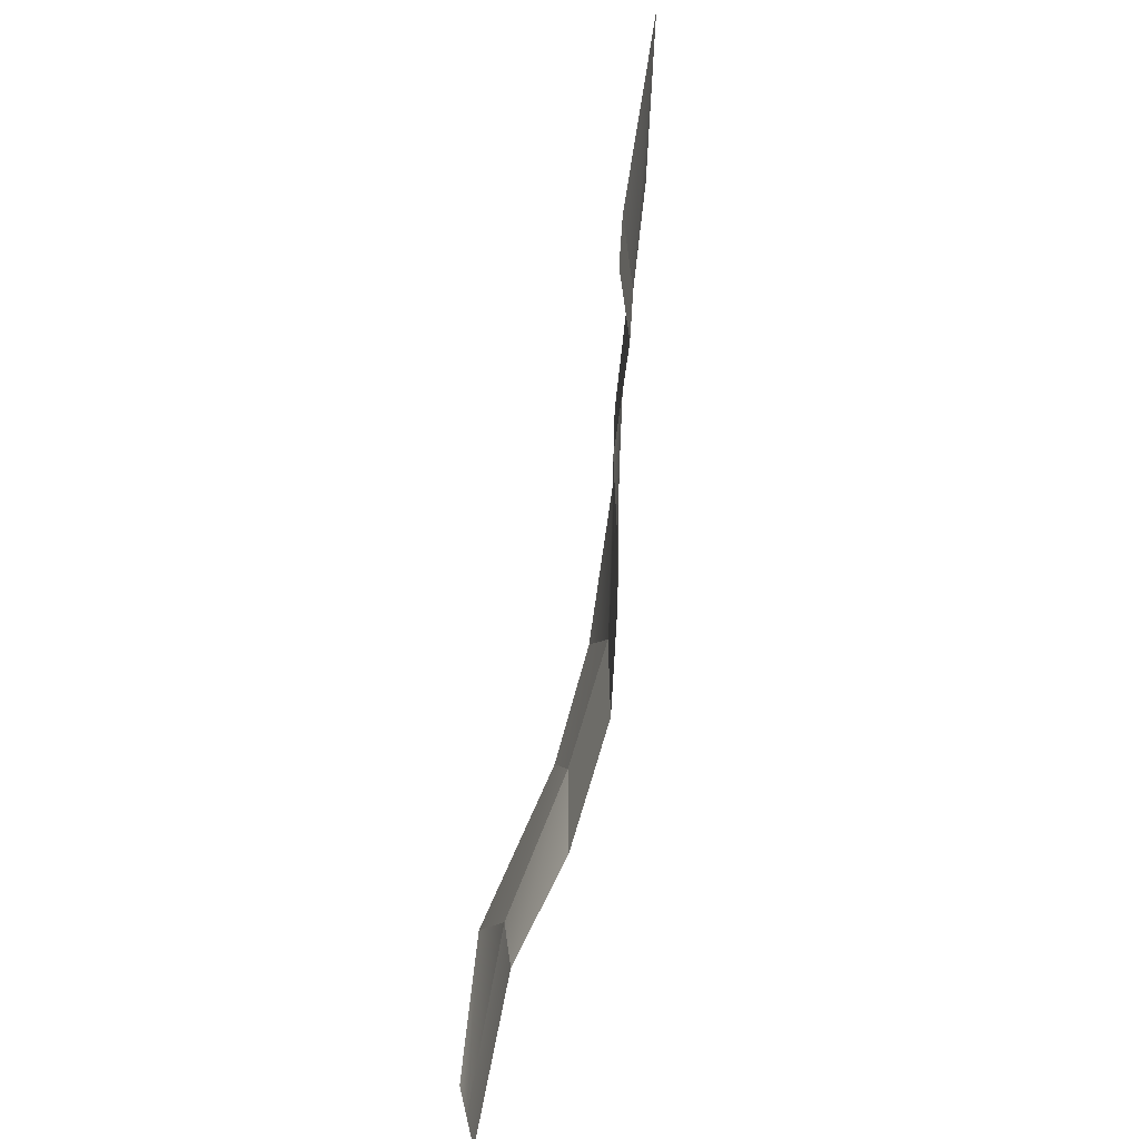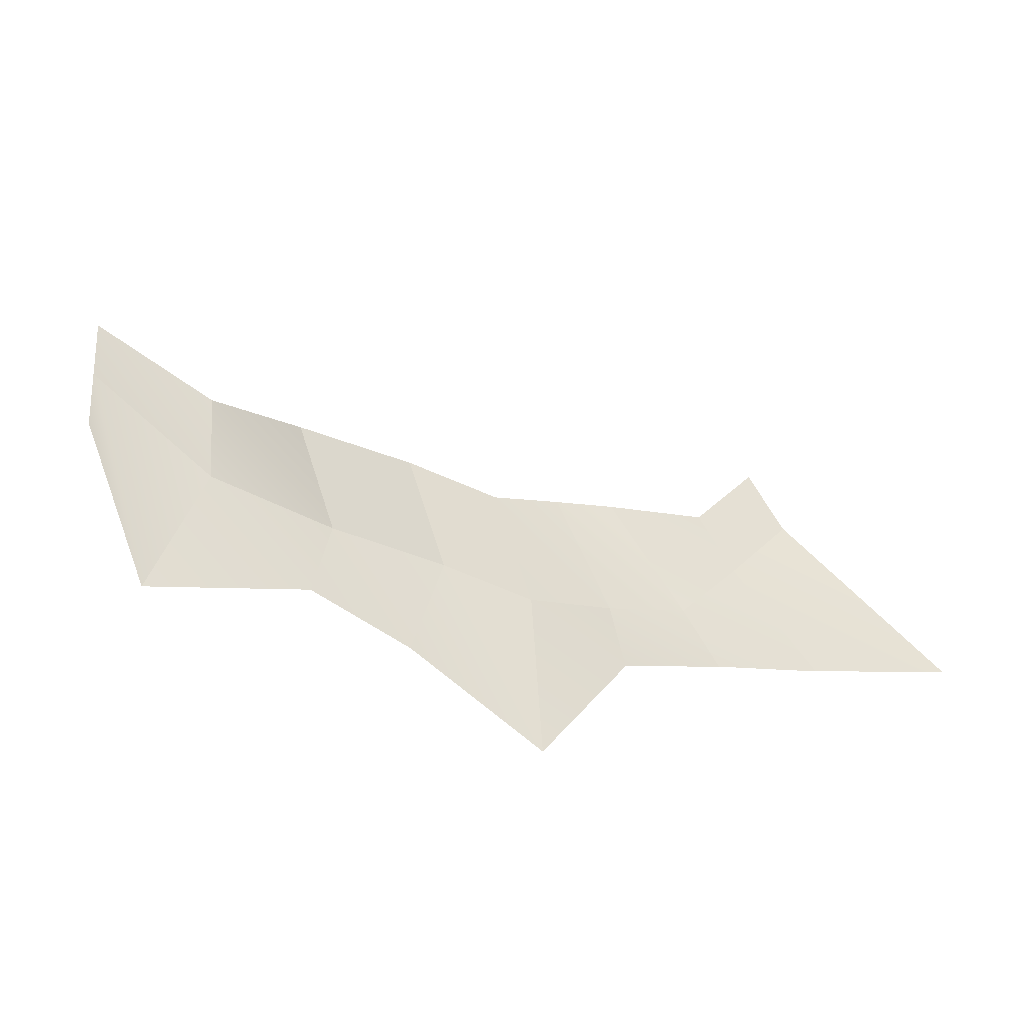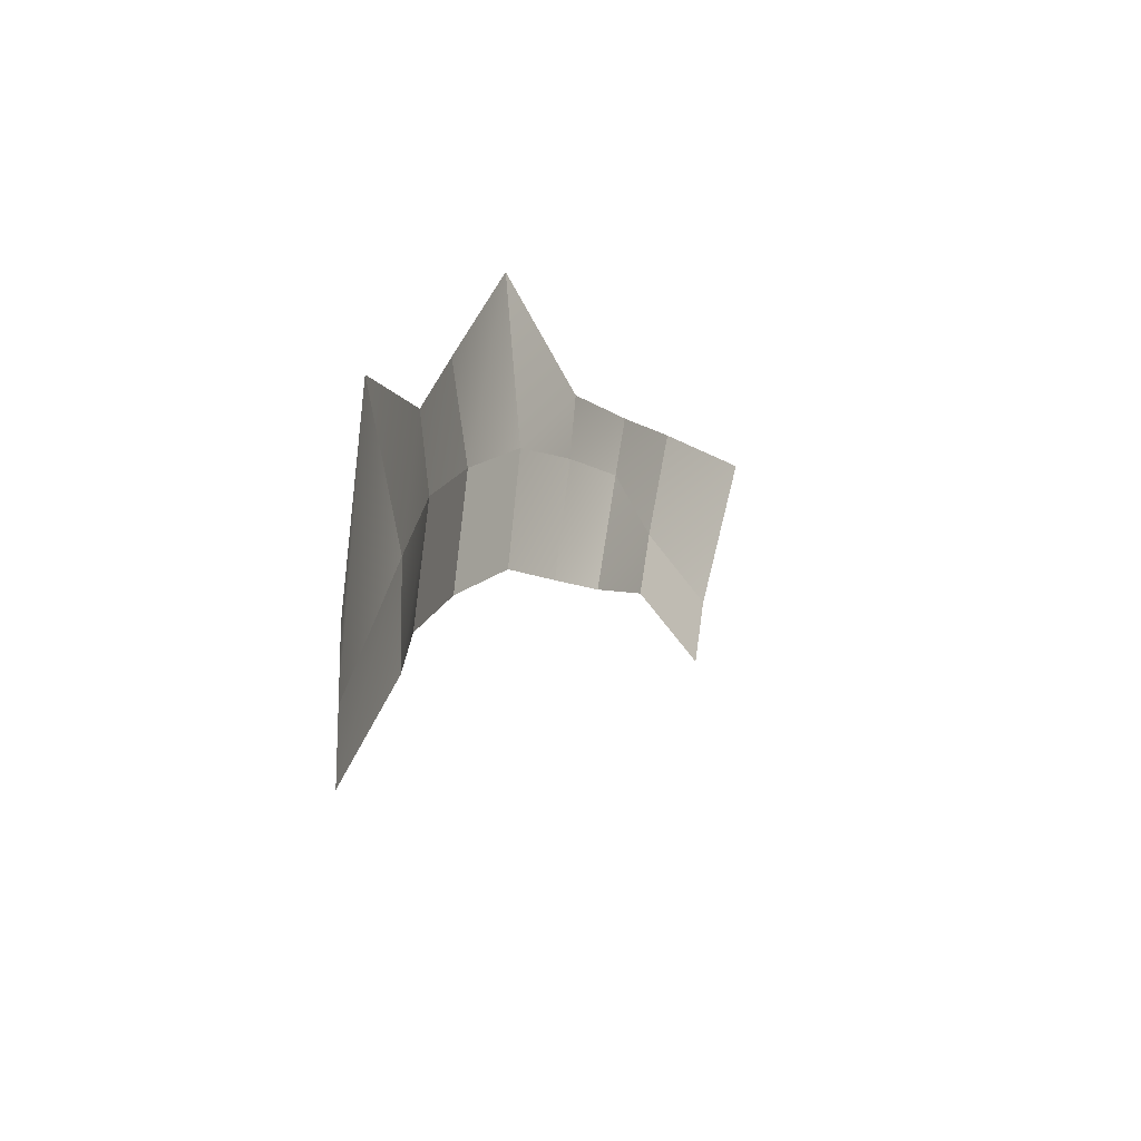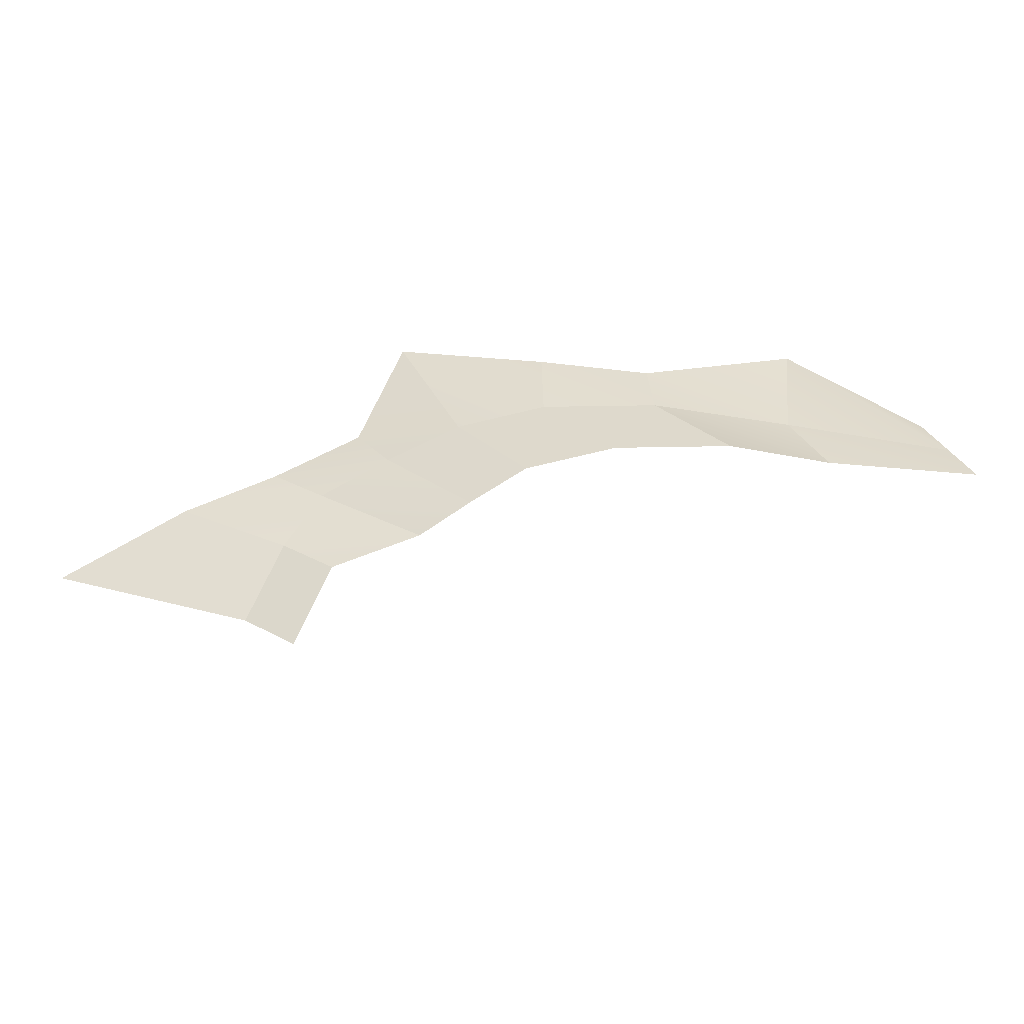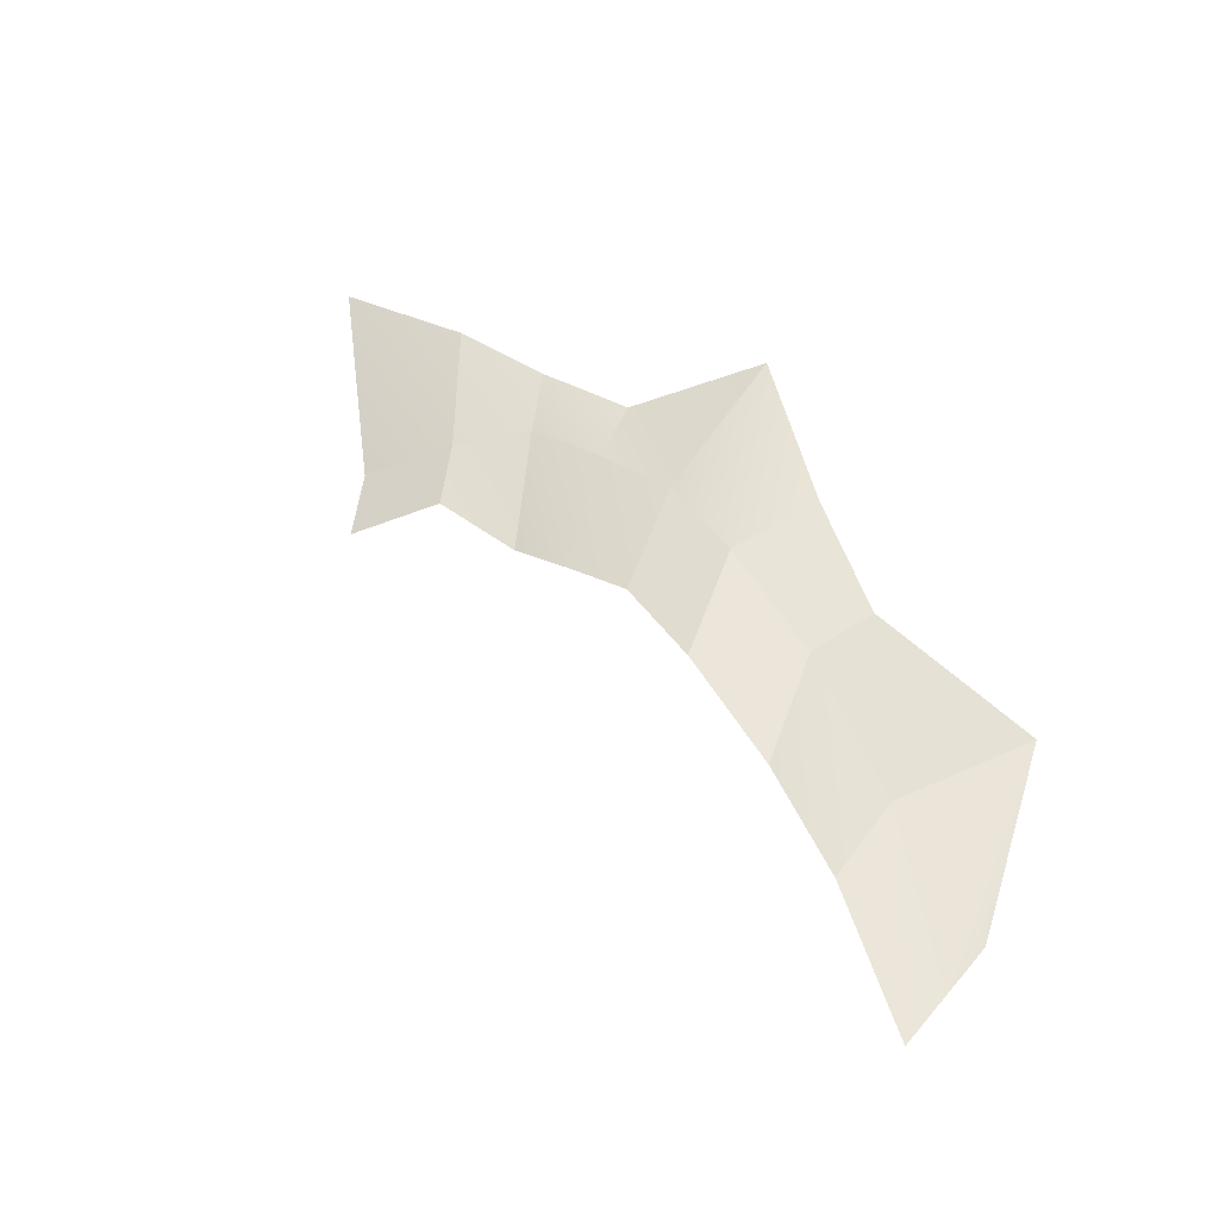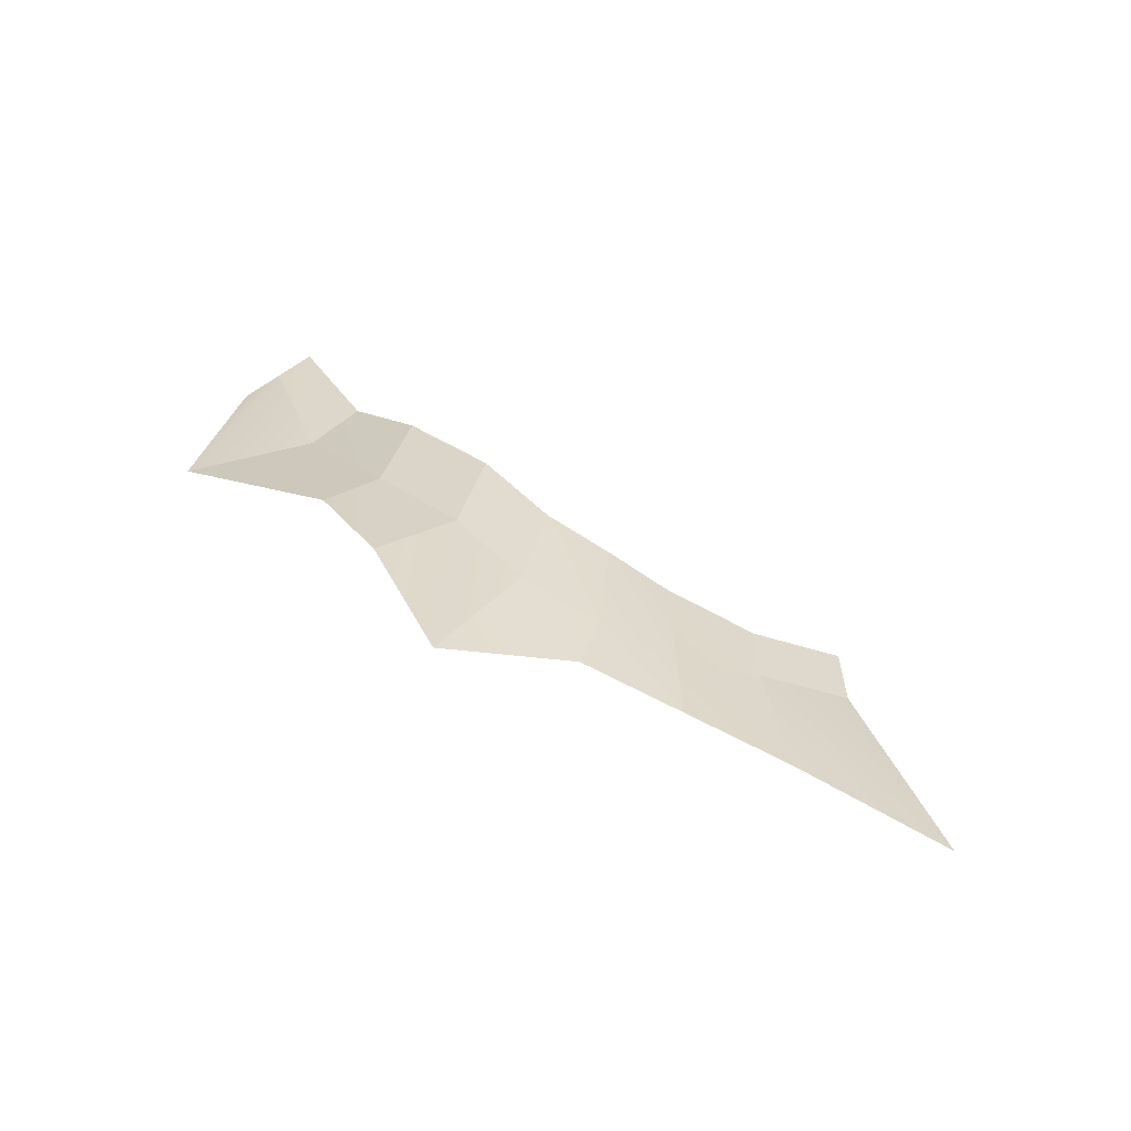
<metadata>
{"format":"obj","ext":"obj","renderer":"f3d","projection":"perspective","resolution":1024,"background":"white","views":[{"elev":-64.6,"azim":70.0,"up":"+Z"},{"elev":69.1,"azim":-11.3,"up":"+Y"},{"elev":-18.1,"azim":-76.1,"up":"+Z"},{"elev":35.7,"azim":147.7,"up":"+Y"},{"elev":60.3,"azim":-152.9,"up":"+Y"},{"elev":27.6,"azim":19.0,"up":"+Y"}]}
</metadata>
<code>
g pb_Mesh7592622
v 141.3 -25.32 -45.32
v 148.9 -26.67 -23.8
v 117.7 -12.94 -29.31
v 125.3 -14.29 -7.785
v 148.9 -26.67 -23.8
v 191.6 -31.06 37.84
v 125.3 -14.29 -7.785
v 144.8 -16.66 32.62
v 117.7 -12.94 -29.31
v 125.3 -14.29 -7.785
v 87.28 -6.638 -36.96
v 103.7 -8.563 4.653
v 125.3 -14.29 -7.785
v 144.8 -16.66 32.62
v 103.7 -8.563 4.653
v 111.3 -9.912 26.18
v 87.28 -6.638 -36.96
v 103.7 -8.563 4.653
v 68.31 1.526 -39.36
v 78.1 -0.5338 1.305
v 103.7 -8.563 4.653
v 111.3 -9.912 26.18
v 78.1 -0.5338 1.305
v 79.1 -2.018 21.88
v 68.31 1.526 -39.36
v 78.1 -0.5338 1.305
v 47.13 9.615 -42.14
v 51.9 7.606 -4.287
v 78.1 -0.5338 1.305
v 79.1 -2.018 21.88
v 51.9 7.606 -4.287
v 45.03 10.53 48.08
v 47.13 9.615 -42.14
v 51.9 7.606 -4.287
v 20.42 17.22 -57.35
v 25.19 15.21 -19.49
v 51.9 7.606 -4.287
v 45.03 10.53 48.08
v 25.19 15.21 -19.49
v 9.067 15.41 6.758
v 20.42 17.22 -57.35
v 25.19 15.21 -19.49
v -13.92 17.16 -77.65
v -9.158 15.15 -39.79
v 25.19 15.21 -19.49
v 9.067 15.41 6.758
v -9.158 15.15 -39.79
v -19.93 14.77 -19.86
v -13.92 17.16 -77.65
v -9.158 15.15 -39.79
v -42.86 10.64 -96.79
v -47.25 9.55 -68.88
v -9.158 15.15 -39.79
v -19.93 14.77 -19.86
v -47.25 9.55 -68.88
v -75.52 10.22 -33.73
v -42.86 10.64 -96.79
v -47.25 9.55 -68.88
v -77.95 13.25 -132.1
v -81.96 11.82 -114.3
v -47.25 9.55 -68.88
v -75.52 10.22 -33.73
v -81.96 11.82 -114.3
v -85.98 10.39 -96.51
g pb_Mesh7592622_0
f 3 2 1
f 3 4 2
f 7 6 5
f 7 8 6
f 11 10 9
f 11 12 10
f 15 14 13
f 15 16 14
f 19 18 17
f 19 20 18
f 23 22 21
f 23 24 22
f 27 26 25
f 27 28 26
f 31 30 29
f 31 32 30
f 35 34 33
f 35 36 34
f 39 38 37
f 39 40 38
f 43 42 41
f 43 44 42
f 47 46 45
f 47 48 46
f 51 50 49
f 51 52 50
f 55 54 53
f 55 56 54
f 59 58 57
f 59 60 58
f 63 62 61
f 63 64 62

</code>
